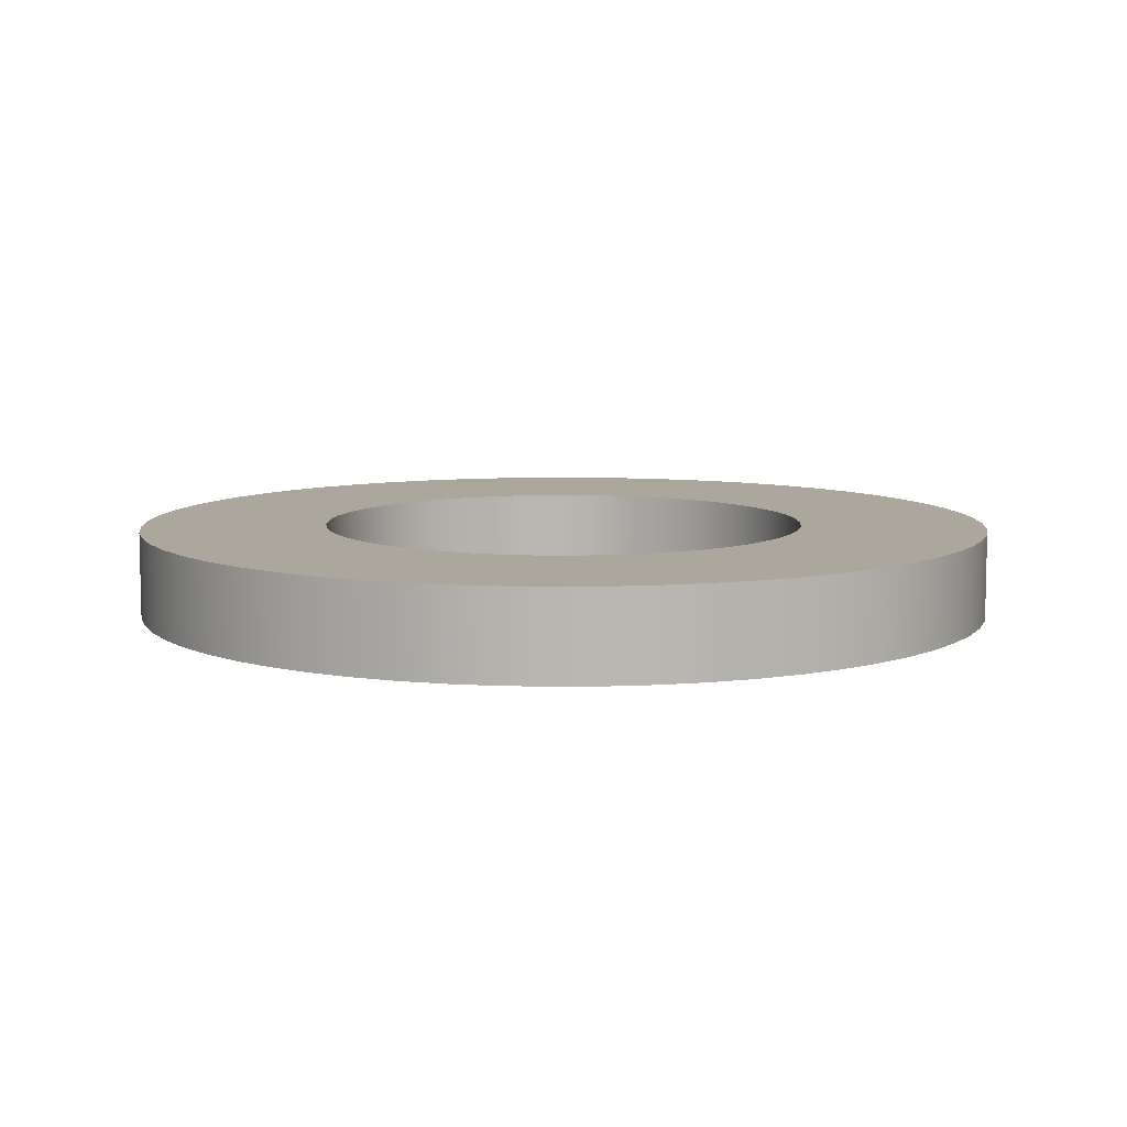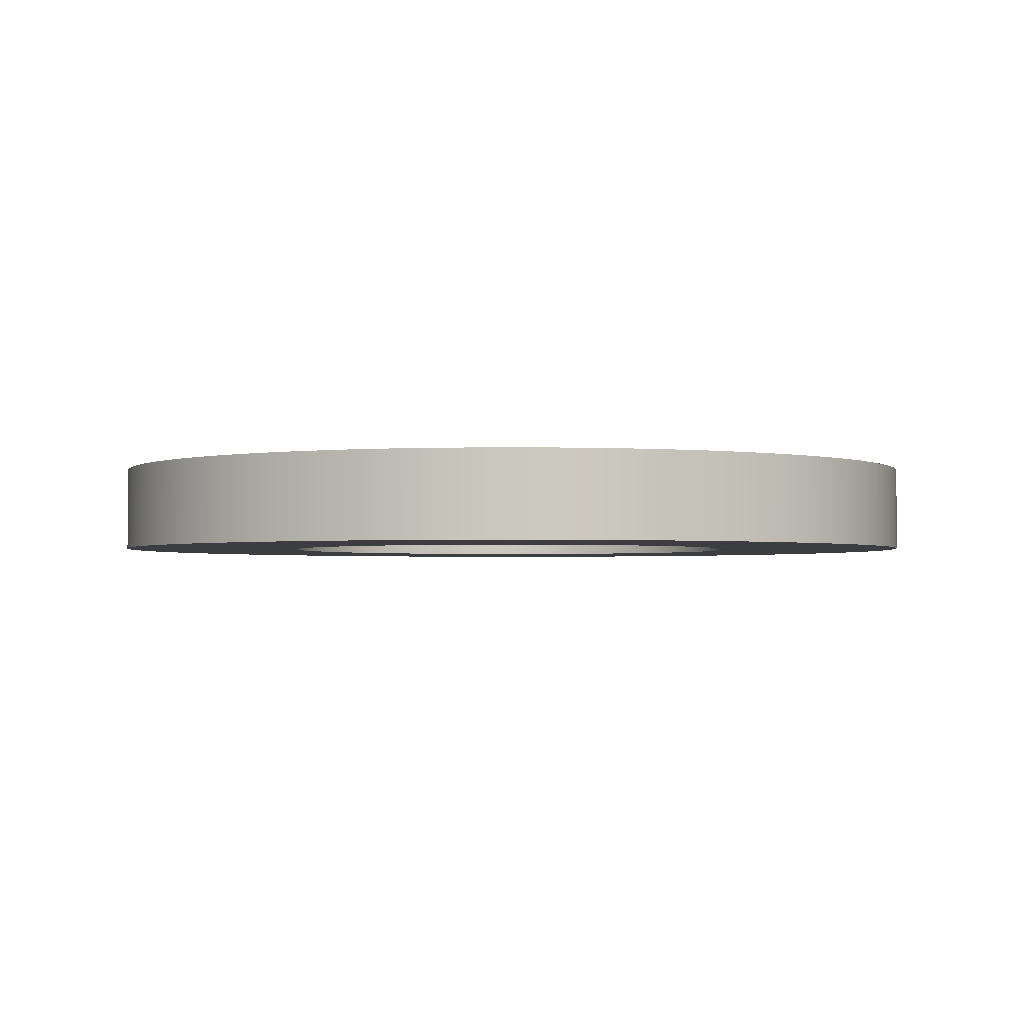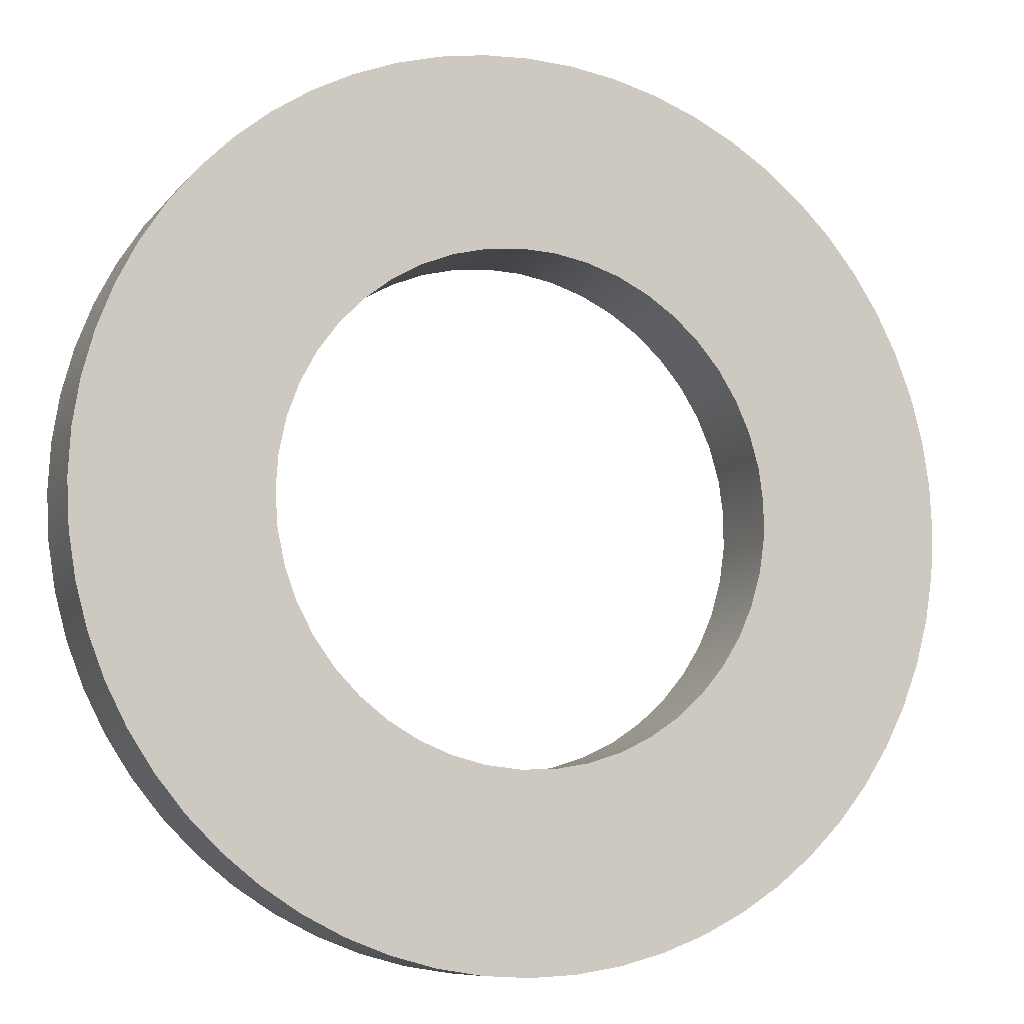
<metadata>
{"format":"obj","ext":"obj","renderer":"f3d","projection":"perspective","resolution":1024,"background":"white","views":[{"elev":8.3,"azim":37.2,"up":"+Y"},{"elev":-2.3,"azim":-164.0,"up":"+Y"},{"elev":-8.7,"azim":-21.8,"up":"+Z"}]}
</metadata>
<code>
v -0.85 0.3 1.041e-16
v -0.8417 0.3 0.1183
v -0.8171 0.3 0.2343
v -0.7765 0.3 0.3457
v -0.7208 0.3 0.4504
v -0.6511 0.3 0.5464
v -0.5688 0.3 0.6317
v -0.4753 0.3 0.7047
v -0.3726 0.3 0.764
v -0.2627 0.3 0.8084
v -0.1476 0.3 0.8371
v -0.02966 0.3 0.8495
v 0.08885 0.3 0.8453
v 0.2056 0.3 0.8248
v 0.3184 0.3 0.7881
v 0.425 0.3 0.7361
v 0.5233 0.3 0.6698
v 0.6114 0.3 0.5905
v 0.6877 0.3 0.4996
v 0.7505 0.3 0.3991
v 0.7987 0.3 0.2907
v 0.8314 0.3 0.1767
v 0.8479 0.3 0.05929
v 0.8479 0.3 -0.05929
v 0.8314 0.3 -0.1767
v 0.7987 0.3 -0.2907
v 0.7505 0.3 -0.3991
v 0.6877 0.3 -0.4996
v 0.6114 0.3 -0.5905
v 0.5233 0.3 -0.6698
v 0.425 0.3 -0.7361
v 0.3184 0.3 -0.7881
v 0.2056 0.3 -0.8248
v 0.08885 0.3 -0.8453
v -0.02966 0.3 -0.8495
v -0.1476 0.3 -0.8371
v -0.2627 0.3 -0.8084
v -0.3726 0.3 -0.764
v -0.4753 0.3 -0.7047
v -0.5688 0.3 -0.6317
v -0.6511 0.3 -0.5464
v -0.7208 0.3 -0.4504
v -0.7765 0.3 -0.3457
v -0.8171 0.3 -0.2343
v -0.8417 0.3 -0.1183
v -0.85 0 1.041e-16
v -0.8417 0 -0.1183
v -0.8171 0 -0.2343
v -0.7765 0 -0.3457
v -0.7208 0 -0.4504
v -0.6511 0 -0.5464
v -0.5688 0 -0.6317
v -0.4753 0 -0.7047
v -0.3726 0 -0.764
v -0.2627 0 -0.8084
v -0.1476 0 -0.8371
v -0.02966 0 -0.8495
v 0.08885 0 -0.8453
v 0.2056 0 -0.8248
v 0.3184 0 -0.7881
v 0.425 0 -0.7361
v 0.5233 0 -0.6698
v 0.6114 0 -0.5905
v 0.6877 0 -0.4996
v 0.7505 0 -0.3991
v 0.7987 0 -0.2907
v 0.8314 0 -0.1767
v 0.8479 0 -0.05929
v 0.8479 0 0.05929
v 0.8314 0 0.1767
v 0.7987 0 0.2907
v 0.7505 0 0.3991
v 0.6877 0 0.4996
v 0.6114 0 0.5905
v 0.5233 0 0.6698
v 0.425 0 0.7361
v 0.3184 0 0.7881
v 0.2056 0 0.8248
v 0.08885 0 0.8453
v -0.02966 0 0.8495
v -0.1476 0 0.8371
v -0.2627 0 0.8084
v -0.3726 0 0.764
v -0.4753 0 0.7047
v -0.5688 0 0.6317
v -0.6511 0 0.5464
v -0.7208 0 0.4504
v -0.7765 0 0.3457
v -0.8171 0 0.2343
v -0.8417 0 0.1183
v -0.85 0.3 1.041e-16
v -0.85 0 1.041e-16
v -1.5 0.3 1.837e-16
v -1.492 0.3 -0.1568
v -1.467 0.3 -0.3119
v -1.427 0.3 -0.4635
v -1.37 0.3 -0.6101
v -1.299 0.3 -0.75
v -1.214 0.3 -0.8817
v -1.115 0.3 -1.004
v -1.004 0.3 -1.115
v -0.8817 0.3 -1.214
v -0.75 0.3 -1.299
v -0.6101 0.3 -1.37
v -0.4635 0.3 -1.427
v -0.3119 0.3 -1.467
v -0.1568 0.3 -1.492
v 9.185e-17 0.3 -1.5
v 0.1568 0.3 -1.492
v 0.3119 0.3 -1.467
v 0.4635 0.3 -1.427
v 0.6101 0.3 -1.37
v 0.75 0.3 -1.299
v 0.8817 0.3 -1.214
v 1.004 0.3 -1.115
v 1.115 0.3 -1.004
v 1.214 0.3 -0.8817
v 1.299 0.3 -0.75
v 1.37 0.3 -0.6101
v 1.427 0.3 -0.4635
v 1.467 0.3 -0.3119
v 1.492 0.3 -0.1568
v 1.5 0.3 0
v 1.492 0.3 0.1568
v 1.467 0.3 0.3119
v 1.427 0.3 0.4635
v 1.37 0.3 0.6101
v 1.299 0.3 0.75
v 1.214 0.3 0.8817
v 1.115 0.3 1.004
v 1.004 0.3 1.115
v 0.8817 0.3 1.214
v 0.75 0.3 1.299
v 0.6101 0.3 1.37
v 0.4635 0.3 1.427
v 0.3119 0.3 1.467
v 0.1568 0.3 1.492
v 9.185e-17 0.3 1.5
v -0.1568 0.3 1.492
v -0.3119 0.3 1.467
v -0.4635 0.3 1.427
v -0.6101 0.3 1.37
v -0.75 0.3 1.299
v -0.8817 0.3 1.214
v -1.004 0.3 1.115
v -1.115 0.3 1.004
v -1.214 0.3 0.8817
v -1.299 0.3 0.75
v -1.37 0.3 0.6101
v -1.427 0.3 0.4635
v -1.467 0.3 0.3119
v -1.492 0.3 0.1568
v -1.5 0 1.837e-16
v -1.492 0 0.1568
v -1.467 0 0.3119
v -1.427 0 0.4635
v -1.37 0 0.6101
v -1.299 0 0.75
v -1.214 0 0.8817
v -1.115 0 1.004
v -1.004 0 1.115
v -0.8817 0 1.214
v -0.75 0 1.299
v -0.6101 0 1.37
v -0.4635 0 1.427
v -0.3119 0 1.467
v -0.1568 0 1.492
v 9.185e-17 0 1.5
v 0.1568 0 1.492
v 0.3119 0 1.467
v 0.4635 0 1.427
v 0.6101 0 1.37
v 0.75 0 1.299
v 0.8817 0 1.214
v 1.004 0 1.115
v 1.115 0 1.004
v 1.214 0 0.8817
v 1.299 0 0.75
v 1.37 0 0.6101
v 1.427 0 0.4635
v 1.467 0 0.3119
v 1.492 0 0.1568
v 1.5 0 0
v 1.492 0 -0.1568
v 1.467 0 -0.3119
v 1.427 0 -0.4635
v 1.37 0 -0.6101
v 1.299 0 -0.75
v 1.214 0 -0.8817
v 1.115 0 -1.004
v 1.004 0 -1.115
v 0.8817 0 -1.214
v 0.75 0 -1.299
v 0.6101 0 -1.37
v 0.4635 0 -1.427
v 0.3119 0 -1.467
v 0.1568 0 -1.492
v 9.185e-17 0 -1.5
v -0.1568 0 -1.492
v -0.3119 0 -1.467
v -0.4635 0 -1.427
v -0.6101 0 -1.37
v -0.75 0 -1.299
v -0.8817 0 -1.214
v -1.004 0 -1.115
v -1.115 0 -1.004
v -1.214 0 -0.8817
v -1.299 0 -0.75
v -1.37 0 -0.6101
v -1.427 0 -0.4635
v -1.467 0 -0.3119
v -1.492 0 -0.1568
v -1.5 0 1.837e-16
v -1.5 0.3 1.837e-16
v -0.85 0.3 1.041e-16
v -0.8417 0.3 -0.1183
v -0.8171 0.3 -0.2343
v -0.7765 0.3 -0.3457
v -0.7208 0.3 -0.4504
v -0.6511 0.3 -0.5464
v -0.5688 0.3 -0.6317
v -0.4753 0.3 -0.7047
v -0.3726 0.3 -0.764
v -0.2627 0.3 -0.8084
v -0.1476 0.3 -0.8371
v -0.02966 0.3 -0.8495
v 0.08885 0.3 -0.8453
v 0.2056 0.3 -0.8248
v 0.3184 0.3 -0.7881
v 0.425 0.3 -0.7361
v 0.5233 0.3 -0.6698
v 0.6114 0.3 -0.5905
v 0.6877 0.3 -0.4996
v 0.7505 0.3 -0.3991
v 0.7987 0.3 -0.2907
v 0.8314 0.3 -0.1767
v 0.8479 0.3 -0.05929
v 0.8479 0.3 0.05929
v 0.8314 0.3 0.1767
v 0.7987 0.3 0.2907
v 0.7505 0.3 0.3991
v 0.6877 0.3 0.4996
v 0.6114 0.3 0.5905
v 0.5233 0.3 0.6698
v 0.425 0.3 0.7361
v 0.3184 0.3 0.7881
v 0.2056 0.3 0.8248
v 0.08885 0.3 0.8453
v -0.02966 0.3 0.8495
v -0.1476 0.3 0.8371
v -0.2627 0.3 0.8084
v -0.3726 0.3 0.764
v -0.4753 0.3 0.7047
v -0.5688 0.3 0.6317
v -0.6511 0.3 0.5464
v -0.7208 0.3 0.4504
v -0.7765 0.3 0.3457
v -0.8171 0.3 0.2343
v -0.8417 0.3 0.1183
v -1.5 0.3 1.837e-16
v -1.492 0.3 0.1568
v -1.467 0.3 0.3119
v -1.427 0.3 0.4635
v -1.37 0.3 0.6101
v -1.299 0.3 0.75
v -1.214 0.3 0.8817
v -1.115 0.3 1.004
v -1.004 0.3 1.115
v -0.8817 0.3 1.214
v -0.75 0.3 1.299
v -0.6101 0.3 1.37
v -0.4635 0.3 1.427
v -0.3119 0.3 1.467
v -0.1568 0.3 1.492
v 9.185e-17 0.3 1.5
v 0.1568 0.3 1.492
v 0.3119 0.3 1.467
v 0.4635 0.3 1.427
v 0.6101 0.3 1.37
v 0.75 0.3 1.299
v 0.8817 0.3 1.214
v 1.004 0.3 1.115
v 1.115 0.3 1.004
v 1.214 0.3 0.8817
v 1.299 0.3 0.75
v 1.37 0.3 0.6101
v 1.427 0.3 0.4635
v 1.467 0.3 0.3119
v 1.492 0.3 0.1568
v 1.5 0.3 0
v 1.492 0.3 -0.1568
v 1.467 0.3 -0.3119
v 1.427 0.3 -0.4635
v 1.37 0.3 -0.6101
v 1.299 0.3 -0.75
v 1.214 0.3 -0.8817
v 1.115 0.3 -1.004
v 1.004 0.3 -1.115
v 0.8817 0.3 -1.214
v 0.75 0.3 -1.299
v 0.6101 0.3 -1.37
v 0.4635 0.3 -1.427
v 0.3119 0.3 -1.467
v 0.1568 0.3 -1.492
v 9.185e-17 0.3 -1.5
v -0.1568 0.3 -1.492
v -0.3119 0.3 -1.467
v -0.4635 0.3 -1.427
v -0.6101 0.3 -1.37
v -0.75 0.3 -1.299
v -0.8817 0.3 -1.214
v -1.004 0.3 -1.115
v -1.115 0.3 -1.004
v -1.214 0.3 -0.8817
v -1.299 0.3 -0.75
v -1.37 0.3 -0.6101
v -1.427 0.3 -0.4635
v -1.467 0.3 -0.3119
v -1.492 0.3 -0.1568
v -0.85 0 1.041e-16
v -0.8417 0 0.1183
v -0.8171 0 0.2343
v -0.7765 0 0.3457
v -0.7208 0 0.4504
v -0.6511 0 0.5464
v -0.5688 0 0.6317
v -0.4753 0 0.7047
v -0.3726 0 0.764
v -0.2627 0 0.8084
v -0.1476 0 0.8371
v -0.02966 0 0.8495
v 0.08885 0 0.8453
v 0.2056 0 0.8248
v 0.3184 0 0.7881
v 0.425 0 0.7361
v 0.5233 0 0.6698
v 0.6114 0 0.5905
v 0.6877 0 0.4996
v 0.7505 0 0.3991
v 0.7987 0 0.2907
v 0.8314 0 0.1767
v 0.8479 0 0.05929
v 0.8479 0 -0.05929
v 0.8314 0 -0.1767
v 0.7987 0 -0.2907
v 0.7505 0 -0.3991
v 0.6877 0 -0.4996
v 0.6114 0 -0.5905
v 0.5233 0 -0.6698
v 0.425 0 -0.7361
v 0.3184 0 -0.7881
v 0.2056 0 -0.8248
v 0.08885 0 -0.8453
v -0.02966 0 -0.8495
v -0.1476 0 -0.8371
v -0.2627 0 -0.8084
v -0.3726 0 -0.764
v -0.4753 0 -0.7047
v -0.5688 0 -0.6317
v -0.6511 0 -0.5464
v -0.7208 0 -0.4504
v -0.7765 0 -0.3457
v -0.8171 0 -0.2343
v -0.8417 0 -0.1183
v -1.5 0 1.837e-16
v -1.492 0 -0.1568
v -1.467 0 -0.3119
v -1.427 0 -0.4635
v -1.37 0 -0.6101
v -1.299 0 -0.75
v -1.214 0 -0.8817
v -1.115 0 -1.004
v -1.004 0 -1.115
v -0.8817 0 -1.214
v -0.75 0 -1.299
v -0.6101 0 -1.37
v -0.4635 0 -1.427
v -0.3119 0 -1.467
v -0.1568 0 -1.492
v 9.185e-17 0 -1.5
v 0.1568 0 -1.492
v 0.3119 0 -1.467
v 0.4635 0 -1.427
v 0.6101 0 -1.37
v 0.75 0 -1.299
v 0.8817 0 -1.214
v 1.004 0 -1.115
v 1.115 0 -1.004
v 1.214 0 -0.8817
v 1.299 0 -0.75
v 1.37 0 -0.6101
v 1.427 0 -0.4635
v 1.467 0 -0.3119
v 1.492 0 -0.1568
v 1.5 0 0
v 1.492 0 0.1568
v 1.467 0 0.3119
v 1.427 0 0.4635
v 1.37 0 0.6101
v 1.299 0 0.75
v 1.214 0 0.8817
v 1.115 0 1.004
v 1.004 0 1.115
v 0.8817 0 1.214
v 0.75 0 1.299
v 0.6101 0 1.37
v 0.4635 0 1.427
v 0.3119 0 1.467
v 0.1568 0 1.492
v 9.185e-17 0 1.5
v -0.1568 0 1.492
v -0.3119 0 1.467
v -0.4635 0 1.427
v -0.6101 0 1.37
v -0.75 0 1.299
v -0.8817 0 1.214
v -1.004 0 1.115
v -1.115 0 1.004
v -1.214 0 0.8817
v -1.299 0 0.75
v -1.37 0 0.6101
v -1.427 0 0.4635
v -1.467 0 0.3119
v -1.492 0 0.1568
g 520a92b0-e300-11ea-bc5f-54bf646e7e1f
f 2 90 1
f 1 90 92
f 91 46 45
f 45 46 47
f 45 47 44
f 44 47 48
f 44 48 43
f 43 48 49
f 43 49 42
f 42 49 50
f 42 50 41
f 41 50 51
f 41 51 40
f 40 51 52
f 40 52 39
f 39 52 53
f 39 53 38
f 38 53 54
f 38 54 37
f 37 54 55
f 37 55 36
f 36 55 56
f 36 56 35
f 35 56 57
f 35 57 34
f 34 57 58
f 34 58 33
f 33 58 59
f 33 59 32
f 32 59 60
f 32 60 31
f 31 60 61
f 31 61 30
f 30 61 62
f 30 62 29
f 29 62 63
f 29 63 28
f 28 63 64
f 28 64 27
f 27 64 65
f 27 65 26
f 26 65 66
f 26 66 25
f 25 66 67
f 25 67 24
f 24 67 68
f 24 68 23
f 23 68 69
f 23 69 22
f 22 69 70
f 22 70 21
f 21 70 71
f 21 71 20
f 20 71 72
f 20 72 19
f 19 72 73
f 19 73 18
f 18 73 74
f 18 74 17
f 17 74 75
f 17 75 16
f 16 75 76
f 16 76 15
f 15 76 77
f 15 77 14
f 14 77 78
f 14 78 13
f 13 78 79
f 13 79 12
f 12 79 80
f 12 80 11
f 11 80 81
f 11 81 10
f 10 81 82
f 10 82 9
f 9 82 83
f 9 83 8
f 8 83 84
f 8 84 7
f 7 84 85
f 7 85 6
f 6 85 86
f 6 86 5
f 5 86 87
f 5 87 4
f 4 87 88
f 4 88 3
f 3 88 89
f 3 89 2
f 2 89 90
g 520b2ed2-e300-11ea-a0ae-54bf646e7e1f
f 94 212 93
f 93 212 213
f 214 153 152
f 152 153 154
f 152 154 151
f 151 154 155
f 151 155 150
f 150 155 156
f 150 156 149
f 149 156 157
f 149 157 148
f 148 157 158
f 148 158 147
f 147 158 159
f 147 159 146
f 146 159 160
f 146 160 145
f 145 160 161
f 145 161 144
f 144 161 162
f 144 162 143
f 143 162 163
f 143 163 142
f 142 163 164
f 142 164 141
f 141 164 165
f 141 165 140
f 140 165 166
f 140 166 139
f 139 166 167
f 139 167 138
f 138 167 168
f 138 168 137
f 137 168 169
f 137 169 136
f 136 169 170
f 136 170 135
f 135 170 171
f 135 171 134
f 134 171 172
f 134 172 133
f 133 172 173
f 133 173 132
f 132 173 174
f 132 174 131
f 131 174 175
f 131 175 130
f 130 175 176
f 130 176 129
f 129 176 177
f 129 177 128
f 128 177 178
f 128 178 127
f 127 178 179
f 127 179 126
f 126 179 180
f 126 180 125
f 125 180 181
f 125 181 124
f 124 181 182
f 124 182 123
f 123 182 183
f 123 183 122
f 122 183 184
f 122 184 121
f 121 184 185
f 121 185 120
f 120 185 186
f 120 186 119
f 119 186 187
f 119 187 118
f 118 187 188
f 118 188 117
f 117 188 189
f 117 189 116
f 116 189 190
f 116 190 115
f 115 190 191
f 115 191 114
f 114 191 192
f 114 192 113
f 113 192 193
f 113 193 112
f 112 193 194
f 112 194 111
f 111 194 195
f 111 195 110
f 110 195 196
f 110 196 109
f 109 196 197
f 109 197 108
f 108 197 198
f 108 198 107
f 107 198 199
f 107 199 106
f 106 199 200
f 106 200 105
f 105 200 201
f 105 201 104
f 104 201 202
f 104 202 103
f 103 202 203
f 103 203 102
f 102 203 204
f 102 204 101
f 101 204 205
f 101 205 100
f 100 205 206
f 100 206 99
f 99 206 207
f 99 207 98
f 98 207 208
f 98 208 97
f 97 208 209
f 97 209 96
f 96 209 210
f 96 210 95
f 95 210 211
f 95 211 94
f 94 211 212
g 520ba41c-e300-11ea-b067-54bf646e7e1f
f 216 319 215
f 215 319 260
f 215 260 261
f 319 216 318
f 318 216 217
f 318 217 317
f 317 217 218
f 317 218 316
f 316 218 315
f 315 218 219
f 315 219 314
f 314 219 220
f 314 220 313
f 313 220 221
f 313 221 312
f 312 221 311
f 311 221 222
f 311 222 310
f 310 222 223
f 310 223 309
f 309 223 224
f 309 224 308
f 308 224 307
f 307 224 225
f 307 225 306
f 306 225 226
f 306 226 305
f 305 226 227
f 305 227 304
f 304 227 303
f 303 227 228
f 303 228 302
f 302 228 229
f 302 229 301
f 301 229 230
f 301 230 300
f 300 230 299
f 299 230 231
f 299 231 298
f 298 231 232
f 298 232 297
f 297 232 233
f 297 233 296
f 296 233 295
f 295 233 234
f 295 234 294
f 294 234 235
f 294 235 293
f 293 235 236
f 293 236 292
f 292 236 291
f 291 236 237
f 291 237 290
f 290 237 238
f 290 238 289
f 289 238 239
f 289 239 288
f 288 239 287
f 287 239 240
f 287 240 286
f 286 240 241
f 286 241 285
f 285 241 242
f 285 242 284
f 284 242 283
f 283 242 243
f 283 243 282
f 282 243 244
f 282 244 281
f 281 244 245
f 281 245 280
f 280 245 279
f 279 245 246
f 279 246 278
f 278 246 247
f 278 247 277
f 277 247 248
f 277 248 276
f 276 248 275
f 275 248 249
f 275 249 274
f 274 249 250
f 274 250 273
f 273 250 251
f 273 251 272
f 272 251 271
f 271 251 252
f 271 252 270
f 270 252 253
f 270 253 269
f 269 253 254
f 269 254 268
f 268 254 267
f 267 254 255
f 267 255 266
f 266 255 256
f 266 256 265
f 265 256 257
f 265 257 264
f 264 257 263
f 263 257 258
f 263 258 262
f 262 258 259
f 262 259 261
f 261 259 215
g 520c403e-e300-11ea-82fa-54bf646e7e1f
f 321 424 320
f 320 424 365
f 320 365 366
f 424 321 423
f 423 321 322
f 423 322 422
f 422 322 323
f 422 323 421
f 421 323 420
f 420 323 324
f 420 324 419
f 419 324 325
f 419 325 418
f 418 325 326
f 418 326 417
f 417 326 416
f 416 326 327
f 416 327 415
f 415 327 328
f 415 328 414
f 414 328 329
f 414 329 413
f 413 329 412
f 412 329 330
f 412 330 411
f 411 330 331
f 411 331 410
f 410 331 332
f 410 332 409
f 409 332 408
f 408 332 333
f 408 333 407
f 407 333 334
f 407 334 406
f 406 334 335
f 406 335 405
f 405 335 404
f 404 335 336
f 404 336 403
f 403 336 337
f 403 337 402
f 402 337 338
f 402 338 401
f 401 338 400
f 400 338 339
f 400 339 399
f 399 339 340
f 399 340 398
f 398 340 341
f 398 341 397
f 397 341 396
f 396 341 342
f 396 342 395
f 395 342 343
f 395 343 394
f 394 343 344
f 394 344 393
f 393 344 392
f 392 344 345
f 392 345 391
f 391 345 346
f 391 346 390
f 390 346 347
f 390 347 389
f 389 347 388
f 388 347 348
f 388 348 387
f 387 348 349
f 387 349 386
f 386 349 350
f 386 350 385
f 385 350 384
f 384 350 351
f 384 351 383
f 383 351 352
f 383 352 382
f 382 352 353
f 382 353 381
f 381 353 380
f 380 353 354
f 380 354 379
f 379 354 355
f 379 355 378
f 378 355 356
f 378 356 377
f 377 356 376
f 376 356 357
f 376 357 375
f 375 357 358
f 375 358 374
f 374 358 359
f 374 359 373
f 373 359 372
f 372 359 360
f 372 360 371
f 371 360 361
f 371 361 370
f 370 361 362
f 370 362 369
f 369 362 368
f 368 362 363
f 368 363 367
f 367 363 364
f 367 364 366
f 366 364 320

</code>
